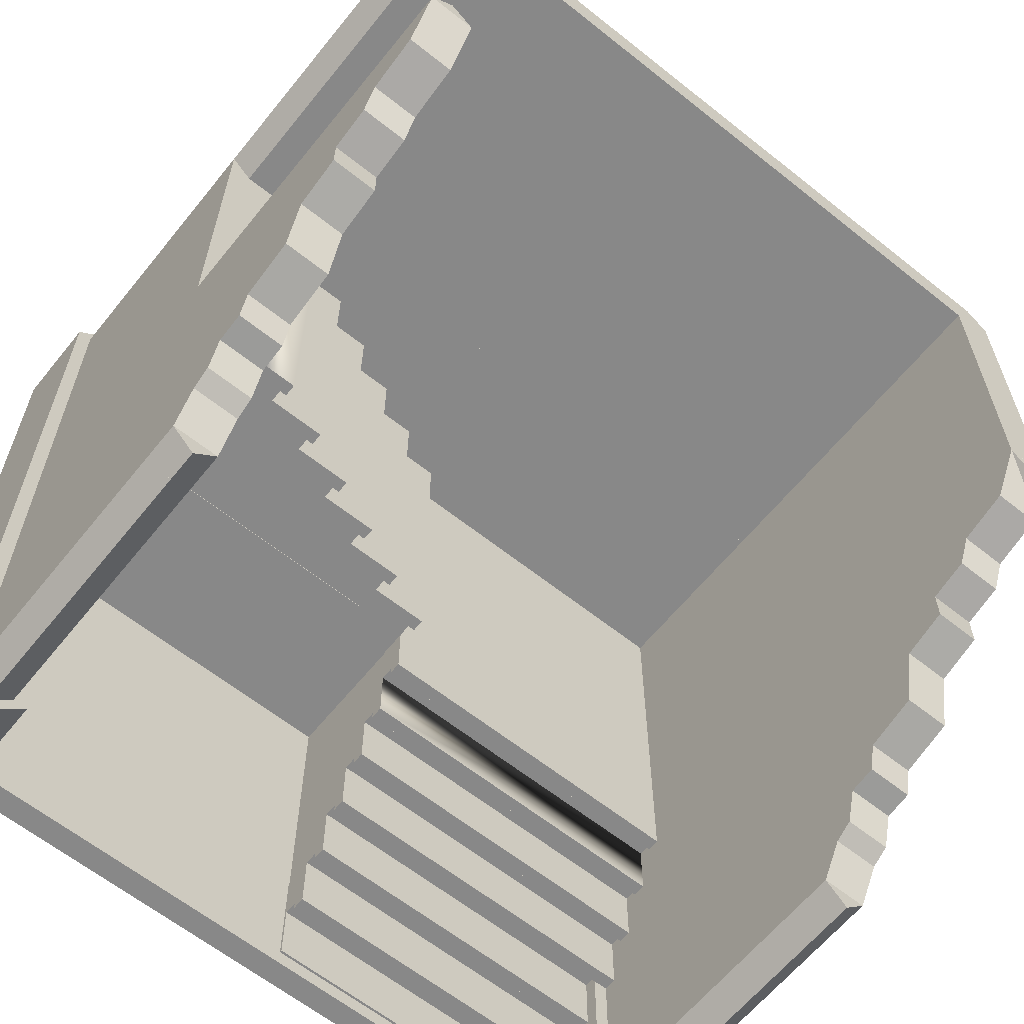
<metadata>
{"format":"obj","ext":"obj","renderer":"f3d","projection":"perspective","resolution":1024,"background":"white","views":[{"elev":-62.8,"azim":141.1,"up":"+Z"}]}
</metadata>
<code>
g floor_01_0
v -0.5625 0 -0.5
v 0.5 0 -0.5625
v -0.5 0 -0.5625
v 0.5625 0 -0.5
v -0.5625 0 0.5
v 0.5625 0 0.5
v -0.5 0 0.5625
v 0.5 0 0.5625
v 0.5625 0.065 -0.5
v -0.5 0.065 -0.5625
v 0.5 0.065 -0.5625
v -0.5625 0.065 -0.5
v 0.5625 0.065 0.5
v -0.5625 0.065 0.5
v 0.5 0.065 0.5625
v -0.5 0.065 0.5625
v -1.562 0 -0.5
v -1.5 0 -0.5625
v -0.4375 0 -0.5
v -1.562 0 0.5
v -0.4375 0 0.5
v -1.5 0 0.5625
v -0.4375 0.065 -0.5
v -1.5 0.065 -0.5625
v -1.562 0.065 -0.5
v -0.4375 0.065 0.5
v -1.562 0.065 0.5
v -1.5 0.065 0.5625
v -0.5 0 0.4375
v -1.5 0 0.4375
v -1.562 0 1.5
v -0.4375 0 1.5
v -1.5 0 1.562
v -0.5 0 1.562
v -1.5 0.065 0.4375
v -0.5 0.065 0.4375
v -0.4375 0.065 1.5
v -1.562 0.065 1.5
v -0.5 0.065 1.562
v -1.5 0.065 1.562
v 0.5 0 0.4375
v -0.5625 0 1.5
v 0.5625 0 1.5
v 0.5 0 1.562
v 0.5 0.065 0.4375
v 0.5625 0.065 1.5
v -0.5625 0.065 1.5
v 0.5 0.065 1.562
f 3 2 1
f 4 1 2
f 5 1 4
f 6 5 4
f 7 5 6
f 8 7 6
f 11 10 9
f 12 9 10
f 13 9 12
f 14 13 12
f 15 13 14
f 16 15 14
f 1 5 12
f 14 12 5
f 10 3 12
f 1 12 3
f 11 2 10
f 3 10 2
f 4 2 9
f 11 9 2
f 6 13 8
f 15 8 13
f 8 15 7
f 16 7 15
f 5 7 14
f 16 14 7
f 6 4 13
f 9 13 4
f 18 3 17
f 19 17 3
f 20 17 19
f 21 20 19
f 22 20 21
f 7 22 21
f 10 24 23
f 25 23 24
f 26 23 25
f 27 26 25
f 16 26 27
f 28 16 27
f 17 20 25
f 27 25 20
f 24 18 25
f 17 25 18
f 10 3 24
f 18 24 3
f 19 3 23
f 10 23 3
f 21 26 7
f 16 7 26
f 7 16 22
f 28 22 16
f 20 22 27
f 28 27 22
f 21 19 26
f 23 26 19
f 30 29 20
f 21 20 29
f 31 20 21
f 32 31 21
f 33 31 32
f 34 33 32
f 36 35 26
f 27 26 35
f 37 26 27
f 38 37 27
f 39 37 38
f 40 39 38
f 20 31 27
f 38 27 31
f 35 30 27
f 20 27 30
f 36 29 35
f 30 35 29
f 21 29 26
f 36 26 29
f 32 37 34
f 39 34 37
f 34 39 33
f 40 33 39
f 31 33 38
f 40 38 33
f 32 21 37
f 26 37 21
f 29 41 5
f 6 5 41
f 42 5 6
f 43 42 6
f 34 42 43
f 44 34 43
f 45 36 13
f 14 13 36
f 46 13 14
f 47 46 14
f 48 46 47
f 39 48 47
f 5 42 14
f 47 14 42
f 36 29 14
f 5 14 29
f 45 41 36
f 29 36 41
f 6 41 13
f 45 13 41
f 43 46 44
f 48 44 46
f 44 48 34
f 39 34 48
f 42 34 47
f 39 47 34
f 43 6 46
f 13 46 6
g corner_01_1
v -0.5 0.25 1.603
v -0.5 0 1.603
v -1.5 0.25 1.603
v -1.5 0 1.603
v -0.3975 0.25 1.5
v -1.603 0.25 1.5
v -0.5 0.25 1.397
v -1.5 0.25 1.397
v -0.5 0 1.397
v -1.5 0 1.397
v -1.603 0 1.5
v -0.3975 -4.512e-17 1.5
v -1.603 0.25 1.5
v -1.603 0 1.5
v -1.603 0.25 0.5
v -1.603 0 0.5
v -1.5 0.25 0.3975
v -1.397 0.25 1.5
v -1.397 0.25 0.5
v -1.397 0 1.5
v -1.397 0 0.5
v -1.5 0 0.3975
v -1.5 -4.512e-17 1.603
v -1.5 4.512e-16 0.4375
v -1.5 1 0.4375
v -1.562 7.219e-16 0.5
v -1.562 1 0.5
v -1.5 6.768e-16 1.562
v -0.5 6.768e-16 1.562
v -1.562 4.061e-16 1.5
v -0.4375 4.512e-17 1.5
v -1.438 6.994e-16 1.438
v -1.438 7.219e-16 0.5
v -0.5 6.768e-16 1.438
v -1.438 1 0.5
v -0.4375 1 1.5
v -0.5 1 1.562
v -0.5 1 1.438
v -1.438 1 1.438
v -1.5 1 1.562
v -1.562 1 1.5
f 51 50 49
f 50 51 52
f 53 51 49
f 51 53 54
f 54 53 55
f 54 55 56
f 58 55 57
f 55 58 56
f 59 50 52
f 50 59 60
f 60 59 57
f 57 59 58
f 59 56 58
f 56 59 54
f 54 52 51
f 52 54 59
f 57 53 60
f 53 57 55
f 53 50 60
f 50 53 49
f 63 62 61
f 62 63 64
f 51 63 61
f 63 51 65
f 65 51 66
f 65 66 67
f 69 66 68
f 66 69 67
f 70 62 64
f 62 70 71
f 71 70 68
f 68 70 69
f 70 67 69
f 67 70 65
f 65 64 63
f 64 65 70
f 68 51 71
f 51 68 66
f 51 62 71
f 62 51 61
f 74 73 72
f 73 74 75
f 78 77 76
f 77 78 79
f 79 78 80
f 80 78 74
f 80 74 81
f 81 74 72
f 82 79 80
f 72 83 81
f 83 72 73
f 85 79 84
f 79 85 77
f 82 84 79
f 84 82 86
f 80 86 82
f 86 80 87
f 84 88 85
f 88 84 89
f 89 84 86
f 89 86 87
f 89 87 75
f 75 87 83
f 75 83 73
f 88 77 85
f 77 88 76
f 89 76 88
f 76 89 78
f 89 74 78
f 74 89 75
f 81 87 80
f 87 81 83
g corner_01_2
v 0.6025 0.25 0.5
v 0.6025 0 0.5
v 0.6025 0.25 1.5
v 0.6025 0 1.5
v 0.5 0.25 0.3975
v 0.5 0.25 1.603
v 0.3975 0.25 0.5
v 0.3975 0.25 1.5
v 0.3975 0 0.5
v 0.3975 0 1.5
v 0.5 0 1.603
v 0.5 -4.512e-17 0.3975
v 0.5 0.25 1.603
v 0.5 0 1.603
v -0.5 0.25 1.603
v -0.5 0 1.603
v -0.6025 0.25 1.5
v 0.5 0.25 1.397
v -0.5 0.25 1.397
v 0.5 0 1.397
v -0.5 0 1.397
v -0.6025 0 1.5
v 0.6025 -4.512e-17 1.5
v -0.5625 4.512e-16 1.5
v -0.5625 1 1.5
v -0.5 7.219e-16 1.562
v -0.5 1 1.562
v 0.5625 6.768e-16 1.5
v 0.5625 6.768e-16 0.5
v 0.5 4.061e-16 1.562
v 0.5 4.512e-17 0.4375
v 0.4375 6.994e-16 1.438
v -0.5 7.219e-16 1.438
v 0.4375 6.768e-16 0.5
v -0.5 1 1.438
v 0.5 1 0.4375
v 0.5625 1 0.5
v 0.4375 1 0.5
v 0.4375 1 1.438
v 0.5625 1 1.5
v 0.5 1 1.562
f 92 91 90
f 91 92 93
f 94 92 90
f 92 94 95
f 95 94 96
f 95 96 97
f 99 96 98
f 96 99 97
f 100 91 93
f 91 100 101
f 101 100 98
f 98 100 99
f 100 97 99
f 97 100 95
f 95 93 92
f 93 95 100
f 98 94 101
f 94 98 96
f 94 91 101
f 91 94 90
f 104 103 102
f 103 104 105
f 92 104 102
f 104 92 106
f 106 92 107
f 106 107 108
f 110 107 109
f 107 110 108
f 111 103 105
f 103 111 112
f 112 111 109
f 109 111 110
f 111 108 110
f 108 111 106
f 106 105 104
f 105 106 111
f 109 92 112
f 92 109 107
f 92 103 112
f 103 92 102
f 115 114 113
f 114 115 116
f 119 118 117
f 118 119 120
f 120 119 121
f 121 119 115
f 121 115 122
f 122 115 113
f 123 120 121
f 113 124 122
f 124 113 114
f 126 120 125
f 120 126 118
f 123 125 120
f 125 123 127
f 121 127 123
f 127 121 128
f 125 129 126
f 129 125 130
f 130 125 127
f 130 127 128
f 130 128 116
f 116 128 124
f 116 124 114
f 129 118 126
f 118 129 117
f 130 117 129
f 117 130 119
f 130 115 119
f 115 130 116
f 122 128 121
f 128 122 124
g wall_01_3
v 0.4375 0 0.5
v 0.4375 1 0.5
v 0.5 -2.707e-16 0.5625
v 0.5 1 0.5625
v 0.5 -6.317e-16 -0.5625
v 0.5 1 -0.5625
v 0.4375 0 -0.5
v 0.4375 1 -0.5
v 0.5625 1 0.5
v 0.5625 0 0.5
v 0.5625 1 -0.5
v 0.5625 0 -0.5
v 0.6025 0.25 -0.5
v 0.6025 0 -0.5
v 0.6025 0.25 0.5
v 0.6025 0 0.5
v 0.5 0.25 -0.6025
v 0.5 0.25 0.6025
v 0.3975 0.25 -0.5
v 0.3975 0.25 0.5
v 0.3975 0 -0.5
v 0.3975 0 0.5
v 0.5 0 0.6025
v 0.5 -4.512e-17 -0.6025
f 133 132 131
f 132 133 134
f 137 136 135
f 136 137 138
f 134 140 139
f 140 134 133
f 136 139 141
f 139 136 134
f 134 136 138
f 134 138 132
f 133 142 140
f 142 133 135
f 135 133 131
f 135 131 137
f 141 135 136
f 135 141 142
f 139 142 141
f 142 139 140
f 131 138 137
f 138 131 132
f 145 144 143
f 144 145 146
f 147 145 143
f 145 147 148
f 148 147 149
f 148 149 150
f 152 149 151
f 149 152 150
f 153 144 146
f 144 153 154
f 154 153 151
f 151 153 152
f 153 150 152
f 150 153 148
f 148 146 145
f 146 148 153
f 151 147 154
f 147 151 149
f 147 144 154
f 144 147 143
g wall_01_4
v -1.438 0 -0.5
v -1.438 1 -0.5
v -1.5 -2.707e-16 -0.5625
v -1.5 1 -0.5625
v -1.5 -6.317e-16 0.5625
v -1.5 1 0.5625
v -1.438 0 0.5
v -1.438 1 0.5
v -1.562 1 -0.5
v -1.562 0 -0.5
v -1.562 1 0.5
v -1.562 0 0.5
v -1.603 0.25 0.5
v -1.603 0 0.5
v -1.603 0.25 -0.5
v -1.603 0 -0.5
v -1.5 0.25 0.6025
v -1.5 0.25 -0.6025
v -1.397 0.25 0.5
v -1.397 0.25 -0.5
v -1.397 0 0.5
v -1.397 0 -0.5
v -1.5 0 -0.6025
v -1.5 -4.512e-17 0.6025
f 157 156 155
f 156 157 158
f 161 160 159
f 160 161 162
f 158 164 163
f 164 158 157
f 160 163 165
f 163 160 158
f 158 160 162
f 158 162 156
f 157 166 164
f 166 157 159
f 159 157 155
f 159 155 161
f 165 159 160
f 159 165 166
f 163 166 165
f 166 163 164
f 155 162 161
f 162 155 156
f 169 168 167
f 168 169 170
f 171 169 167
f 169 171 172
f 172 171 173
f 172 173 174
f 176 173 175
f 173 176 174
f 177 168 170
f 168 177 178
f 178 177 175
f 175 177 176
f 177 174 176
f 174 177 172
f 172 170 169
f 170 172 177
f 175 171 178
f 171 175 173
f 171 168 178
f 168 171 167
g stairs_07_5
v -1.5 0.5 0.3371
v -0.5 0.5 0.3371
v -1.5 0.5 0.5
v -0.5 0.5 0.5
v -1.5 0.2857 -0.09143
v -0.5 0.2857 -0.09143
v -1.5 0.2857 0.07143
v -0.5 0.2857 0.07143
v -1.5 0.07143 -0.52
v -0.5 0.07143 -0.52
v -1.5 0.07143 -0.3571
v -0.5 0.07143 -0.3571
v -1.5 0.2143 -0.2343
v -0.5 0.2143 -0.2343
v -1.5 0.2143 -0.07143
v -0.5 0.2143 -0.07143
v -1.5 0.1429 -0.3771
v -0.5 0.1429 -0.3771
v -1.5 0.1429 -0.2143
v -0.5 0.1429 -0.2143
v -1.5 0.4286 0.5
v -1.5 0.4286 0.3571
v -1.5 0.4643 0.3571
v -1.5 0.4643 0.3371
v -1.5 0 -0.3571
v -1.5 0 -0.5
v -1.5 0.03571 -0.5
v -1.5 0.03571 -0.52
v -1.5 0.1071 -0.3571
v -1.5 0.1071 -0.3771
v -1.5 0.1786 -0.2143
v -1.5 0.1786 -0.2343
v -1.5 0.25 -0.07143
v -1.5 0.25 -0.09143
v -1.5 0.3214 0.07143
v -1.5 0.3571 0.2143
v -1.5 0.3571 0.05143
v -1.5 0.3929 0.2143
v -1.5 0.3929 0.1943
v -1.5 0.4286 0.1943
v -1.5 0.3214 0.05143
v -0.5 0.4286 0.5
v -0.5 0.4286 0.1943
v -0.5 0.4286 0.3571
v -0.5 0 -0.5
v -0.5 0 -0.3571
v -0.5 0.3571 0.05143
v -0.5 0.3571 0.2143
v -0.5 0.03571 -0.52
v -0.5 0.03571 -0.5
v -0.5 0.1071 -0.3571
v -0.5 0.1071 -0.3771
v -0.5 0.1786 -0.2143
v -0.5 0.1786 -0.2343
v -0.5 0.25 -0.07143
v -0.5 0.25 -0.09143
v -0.5 0.3214 0.07143
v -0.5 0.3214 0.05143
v -0.5 0.3929 0.2143
v -0.5 0.3929 0.1943
v -0.5 0.4643 0.3571
v -0.5 0.4643 0.3371
v -1.498 0 -0.3642
v -1.498 0 0.5
v -0.502 0 -0.3642
v -0.502 0 0.5
v -0.502 0.432 0.5
v -1.498 0.432 0.5
f 181 180 179
f 180 181 182
f 185 184 183
f 184 185 186
f 189 188 187
f 188 189 190
f 193 192 191
f 192 193 194
f 197 196 195
f 196 197 198
f 181 200 199
f 200 181 201
f 201 181 202
f 202 181 179
f 199 204 203
f 204 199 189
f 204 189 205
f 205 189 206
f 189 199 197
f 189 197 207
f 207 197 208
f 197 199 193
f 197 193 209
f 209 193 210
f 191 210 193
f 195 208 197
f 187 206 189
f 193 199 185
f 193 185 211
f 211 185 212
f 185 199 213
f 213 199 214
f 213 214 215
f 214 199 216
f 216 199 217
f 217 199 218
f 215 219 213
f 183 212 185
f 218 199 200
f 220 181 199
f 181 220 182
f 200 221 218
f 221 200 222
f 223 203 204
f 203 223 224
f 224 199 203
f 199 224 220
f 214 225 215
f 225 214 226
f 188 228 227
f 190 228 188
f 224 228 190
f 228 224 223
f 224 190 220
f 220 190 198
f 198 190 229
f 198 229 196
f 196 229 230
f 220 198 194
f 194 198 231
f 194 231 192
f 192 231 232
f 220 194 186
f 186 194 233
f 186 233 184
f 184 233 234
f 220 186 226
f 226 186 235
f 226 235 225
f 225 235 236
f 220 226 237
f 220 237 221
f 221 237 238
f 220 222 239
f 220 239 182
f 182 239 180
f 180 239 240
f 220 221 222
f 239 200 201
f 200 239 222
f 237 214 216
f 214 237 226
f 235 185 213
f 185 235 186
f 233 193 211
f 193 233 194
f 231 197 209
f 197 231 198
f 229 189 207
f 189 229 190
f 228 204 205
f 204 228 223
f 188 206 187
f 206 188 227
f 227 205 206
f 205 227 228
f 196 208 195
f 208 196 230
f 230 207 208
f 207 230 229
f 192 210 191
f 210 192 232
f 232 209 210
f 209 232 231
f 184 212 183
f 212 184 234
f 234 211 212
f 211 234 233
f 225 219 215
f 219 225 236
f 235 219 236
f 219 235 213
f 221 217 218
f 217 221 238
f 238 216 217
f 216 238 237
f 180 202 179
f 202 180 240
f 240 201 202
f 201 240 239
f 243 242 241
f 242 243 244
f 245 242 244
f 242 245 246
f 241 242 246
f 243 245 244
f 246 243 241
f 243 246 245
g raised_floor_01_6
v 0.5 0 0.5
v -0.5 0 1.5
v 0.5 0 1.5
v -0.5 0 0.5
v -0.5 0.5 0.5
v 0.5 0.5 0.5
v -0.5 0.5 1.5
v 0.5 0.5 1.5
f 249 248 247
f 250 247 248
f 250 251 247
f 252 247 251
f 250 248 251
f 253 251 248
f 249 247 254
f 252 254 247
f 253 248 254
f 249 254 248
f 253 254 251
f 252 251 254
g stairs_07_7
v 0.3371 1 1.5
v 0.3371 1 0.5
v 0.5 1 1.5
v 0.5 1 0.5
v -0.09143 0.7857 1.5
v -0.09143 0.7857 0.5
v 0.07143 0.7857 1.5
v 0.07143 0.7857 0.5
v -0.52 0.5714 1.5
v -0.52 0.5714 0.5
v -0.3571 0.5714 1.5
v -0.3571 0.5714 0.5
v -0.2343 0.7143 1.5
v -0.2343 0.7143 0.5
v -0.07143 0.7143 1.5
v -0.07143 0.7143 0.5
v -0.3771 0.6429 1.5
v -0.3771 0.6429 0.5
v -0.2143 0.6429 1.5
v -0.2143 0.6429 0.5
v 0.5 0.9286 1.5
v 0.3571 0.9286 1.5
v 0.3571 0.9643 1.5
v 0.3371 0.9643 1.5
v -0.3571 0.5 1.5
v -0.5 0.5 1.5
v -0.5 0.5357 1.5
v -0.52 0.5357 1.5
v -0.3571 0.6071 1.5
v -0.3771 0.6071 1.5
v -0.2143 0.6786 1.5
v -0.2343 0.6786 1.5
v -0.07143 0.75 1.5
v -0.09143 0.75 1.5
v 0.07143 0.8214 1.5
v 0.2143 0.8571 1.5
v 0.05143 0.8571 1.5
v 0.2143 0.8929 1.5
v 0.1943 0.8929 1.5
v 0.1943 0.9286 1.5
v 0.05143 0.8214 1.5
v 0.5 0.9286 0.5
v 0.1943 0.9286 0.5
v 0.3571 0.9286 0.5
v -0.5 0.5 0.5
v -0.3571 0.5 0.5
v 0.05143 0.8571 0.5
v 0.2143 0.8571 0.5
v -0.52 0.5357 0.5
v -0.5 0.5357 0.5
v -0.3571 0.6071 0.5
v -0.3771 0.6071 0.5
v -0.2143 0.6786 0.5
v -0.2343 0.6786 0.5
v -0.07143 0.75 0.5
v -0.09143 0.75 0.5
v 0.07143 0.8214 0.5
v 0.05143 0.8214 0.5
v 0.2143 0.8929 0.5
v 0.1943 0.8929 0.5
v 0.3571 0.9643 0.5
v 0.3371 0.9643 0.5
v -0.3642 0.5 1.498
v 0.5 0.5 1.498
v -0.3642 0.5 0.502
v 0.5 0.5 0.502
v 0.5 0.932 0.502
v 0.5 0.932 1.498
f 257 256 255
f 256 257 258
f 261 260 259
f 260 261 262
f 265 264 263
f 264 265 266
f 269 268 267
f 268 269 270
f 273 272 271
f 272 273 274
f 257 276 275
f 276 257 277
f 277 257 278
f 278 257 255
f 275 280 279
f 280 275 265
f 280 265 281
f 281 265 282
f 265 275 273
f 265 273 283
f 283 273 284
f 273 275 269
f 273 269 285
f 285 269 286
f 267 286 269
f 271 284 273
f 263 282 265
f 269 275 261
f 269 261 287
f 287 261 288
f 261 275 289
f 289 275 290
f 289 290 291
f 290 275 292
f 292 275 293
f 293 275 294
f 291 295 289
f 259 288 261
f 294 275 276
f 296 257 275
f 257 296 258
f 276 297 294
f 297 276 298
f 299 279 280
f 279 299 300
f 300 275 279
f 275 300 296
f 290 301 291
f 301 290 302
f 264 304 303
f 266 304 264
f 300 304 266
f 304 300 299
f 300 266 296
f 296 266 274
f 274 266 305
f 274 305 272
f 272 305 306
f 296 274 270
f 270 274 307
f 270 307 268
f 268 307 308
f 296 270 262
f 262 270 309
f 262 309 260
f 260 309 310
f 296 262 302
f 302 262 311
f 302 311 301
f 301 311 312
f 296 302 313
f 296 313 297
f 297 313 314
f 296 298 315
f 296 315 258
f 258 315 256
f 256 315 316
f 296 297 298
f 315 276 277
f 276 315 298
f 313 290 292
f 290 313 302
f 311 261 289
f 261 311 262
f 309 269 287
f 269 309 270
f 307 273 285
f 273 307 274
f 305 265 283
f 265 305 266
f 304 280 281
f 280 304 299
f 264 282 263
f 282 264 303
f 303 281 282
f 281 303 304
f 272 284 271
f 284 272 306
f 306 283 284
f 283 306 305
f 268 286 267
f 286 268 308
f 308 285 286
f 285 308 307
f 260 288 259
f 288 260 310
f 310 287 288
f 287 310 309
f 301 295 291
f 295 301 312
f 311 295 312
f 295 311 289
f 297 293 294
f 293 297 314
f 314 292 293
f 292 314 313
f 256 278 255
f 278 256 316
f 316 277 278
f 277 316 315
f 319 318 317
f 318 319 320
f 321 318 320
f 318 321 322
f 317 318 322
f 319 321 320
f 322 319 317
f 319 322 321
g wall_corner_8
v -1.5 2 0.4375
v -1.562 2 0.5
v -1.5 1 1.562
v -1.562 1 1.5
v -1.438 2 0.5
v -0.4375 2 1.5
v -0.5 2 1.562
v -0.5 2 1.438
v -1.438 2 1.438
v -1.5 2 1.562
v -1.562 2 1.5
f 75 323 73
f 323 75 324
f 326 85 325
f 85 326 84
f 84 326 87
f 87 326 75
f 87 75 83
f 83 75 73
f 86 84 87
f 73 327 83
f 327 73 323
f 329 84 328
f 84 329 85
f 86 328 84
f 328 86 330
f 87 330 86
f 330 87 331
f 328 332 329
f 332 328 333
f 333 328 330
f 333 330 331
f 333 331 324
f 324 331 327
f 324 327 323
f 332 85 329
f 85 332 325
f 333 325 332
f 325 333 326
f 333 75 326
f 75 333 324
f 83 331 87
f 331 83 327
g wall_straight_9
v -0.5 1 1.438
v -0.5 2 1.438
v -0.5625 1 1.5
v -0.5625 2 1.5
v 0.5625 1 1.5
v 0.5625 2 1.5
v 0.5 1 1.438
v 0.5 2 1.438
v -0.5 2 1.562
v -0.5 1 1.562
v 0.5 2 1.562
f 336 335 334
f 335 336 337
f 340 339 338
f 339 340 341
f 337 343 342
f 343 337 336
f 339 342 344
f 342 339 337
f 337 339 341
f 337 341 335
f 336 130 343
f 130 336 338
f 338 336 334
f 338 334 340
f 344 338 339
f 338 344 130
f 342 130 344
f 130 342 343
f 334 341 340
f 341 334 335
g wall_ruined_10
v -1.438 1 -0.5
v -1.438 1.087 -0.5
v -1.5 1 -0.5625
v -1.5 1.087 -0.5625
v -1.5 1 0.5625
v -1.5 2 0.5625
v -1.438 1 0.5
v -1.438 2 0.5
v -1.562 1.087 -0.5
v -1.562 1 -0.5
v -1.562 1 0.5
v -1.562 2 0.5
v -1.438 1.632 0.1939
v -1.438 1.506 0.06394
v -1.438 1.779 0.3107
v -1.438 1.919 0.3507
v -1.438 1.742 0.2239
v -1.438 1.632 0.1022
v -1.438 1.323 -0.1612
v -1.438 1.468 -0.1224
v -1.438 1.228 -0.262
v -1.438 1.303 -0.2512
v -1.438 1.148 -0.3981
v -1.438 1.198 -0.3681
v -1.562 1.919 0.3507
v -1.562 1.779 0.3107
v -1.562 1.742 0.2239
v -1.562 1.632 0.1939
v -1.562 1.506 0.06394
v -1.562 1.468 -0.1224
v -1.562 1.323 -0.1612
v -1.562 1.303 -0.2512
v -1.562 1.228 -0.262
v -1.562 1.198 -0.3681
v -1.562 1.148 -0.3981
v -1.562 1.632 0.1022
f 347 346 345
f 346 347 348
f 351 350 349
f 350 351 352
f 348 354 353
f 354 348 347
f 346 348 353
f 347 355 354
f 355 347 349
f 349 347 345
f 349 345 351
f 356 349 350
f 349 356 355
f 351 357 352
f 357 351 358
f 358 351 345
f 352 357 359
f 352 359 360
f 359 357 361
f 357 358 362
f 358 345 363
f 358 363 364
f 363 345 365
f 363 365 366
f 365 345 367
f 365 367 368
f 367 345 346
f 352 369 356
f 369 352 360
f 369 359 370
f 359 369 360
f 359 371 370
f 371 359 361
f 371 357 372
f 357 371 361
f 358 374 373
f 374 358 364
f 374 363 375
f 363 374 364
f 363 376 375
f 376 363 366
f 376 365 377
f 365 376 366
f 365 378 377
f 378 365 368
f 378 367 379
f 367 378 368
f 367 353 379
f 353 367 346
f 352 356 350
f 357 380 372
f 380 357 362
f 369 355 356
f 355 369 370
f 355 370 372
f 355 372 373
f 355 373 354
f 372 370 371
f 373 372 380
f 354 373 375
f 375 373 374
f 354 375 377
f 377 375 376
f 354 377 379
f 379 377 378
f 354 379 353
f 380 358 373
f 358 380 362
g block_default_11
v -1.5 0 0.5
v -1.5 0 1.5
v -0.5 0 0.5
v -0.5 0 1.5
v -0.5 0.5 1.5
v -0.5 0.5 0.5
v -1.5 0.5 1.5
v -1.5 0.5 0.5
f 383 382 381
f 382 383 384
f 383 385 384
f 385 383 386
f 385 382 384
f 382 385 387
f 388 383 381
f 383 388 386
f 388 382 387
f 382 388 381
f 385 388 387
f 388 385 386
g wall_ruined_6
v 0.5625 1 -0.5
v 0.5625 1.087 -0.5
v 0.5 1 -0.5625
v 0.5 1.087 -0.5625
v 0.5 1 0.5625
v 0.5 2 0.5625
v 0.5625 1 0.5
v 0.5625 2 0.5
v 0.4375 1.087 -0.5
v 0.4375 1 -0.5
v 0.4375 1 0.5
v 0.4375 2 0.5
v 0.5625 1.632 0.1939
v 0.5625 1.506 0.06394
v 0.5625 1.779 0.3107
v 0.5625 1.919 0.3507
v 0.5625 1.742 0.2239
v 0.5625 1.632 0.1022
v 0.5625 1.323 -0.1612
v 0.5625 1.468 -0.1224
v 0.5625 1.228 -0.262
v 0.5625 1.303 -0.2512
v 0.5625 1.148 -0.3981
v 0.5625 1.198 -0.3681
v 0.4375 1.919 0.3507
v 0.4375 1.779 0.3107
v 0.4375 1.742 0.2239
v 0.4375 1.632 0.1939
v 0.4375 1.506 0.06394
v 0.4375 1.468 -0.1224
v 0.4375 1.323 -0.1612
v 0.4375 1.303 -0.2512
v 0.4375 1.228 -0.262
v 0.4375 1.198 -0.3681
v 0.4375 1.148 -0.3981
v 0.4375 1.632 0.1022
f 391 390 389
f 390 391 392
f 395 394 393
f 394 395 396
f 392 398 397
f 398 392 391
f 390 392 397
f 391 399 398
f 399 391 393
f 393 391 389
f 393 389 395
f 400 393 394
f 393 400 399
f 395 401 396
f 401 395 402
f 402 395 389
f 396 401 403
f 396 403 404
f 403 401 405
f 401 402 406
f 402 389 407
f 402 407 408
f 407 389 409
f 407 409 410
f 409 389 411
f 409 411 412
f 411 389 390
f 396 413 400
f 413 396 404
f 413 403 414
f 403 413 404
f 403 415 414
f 415 403 405
f 415 401 416
f 401 415 405
f 402 418 417
f 418 402 408
f 418 407 419
f 407 418 408
f 407 420 419
f 420 407 410
f 420 409 421
f 409 420 410
f 409 422 421
f 422 409 412
f 422 411 423
f 411 422 412
f 411 397 423
f 397 411 390
f 396 400 394
f 401 424 416
f 424 401 406
f 413 399 400
f 399 413 414
f 399 414 416
f 399 416 417
f 399 417 398
f 416 414 415
f 417 416 424
f 398 417 419
f 419 417 418
f 398 419 421
f 421 419 420
f 398 421 423
f 423 421 422
f 398 423 397
f 424 402 417
f 402 424 406

</code>
